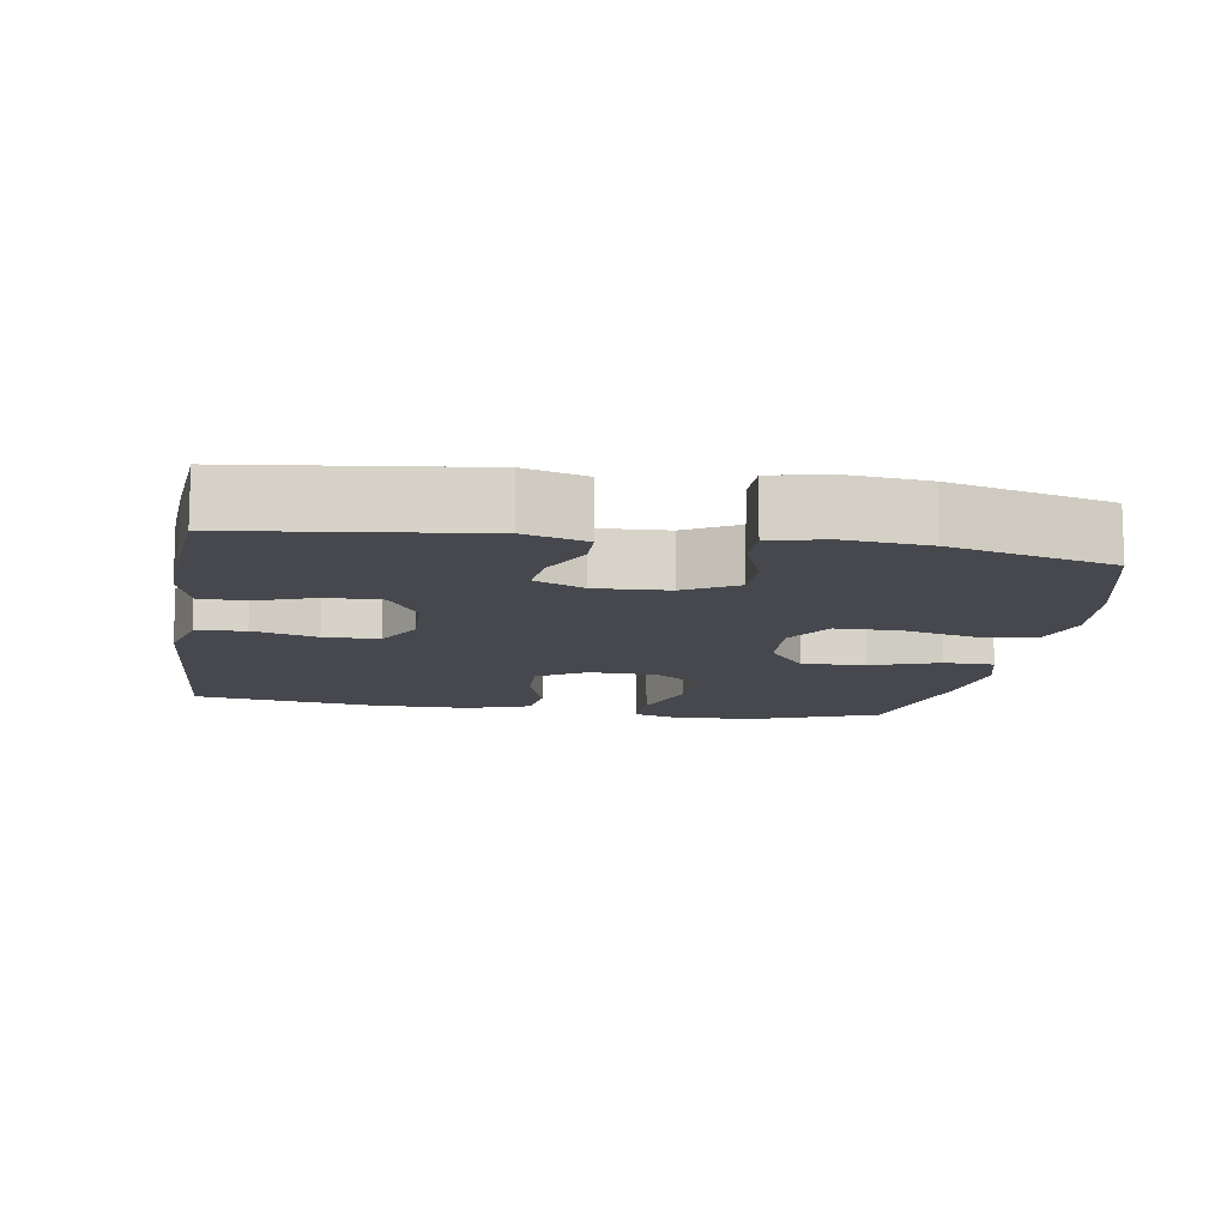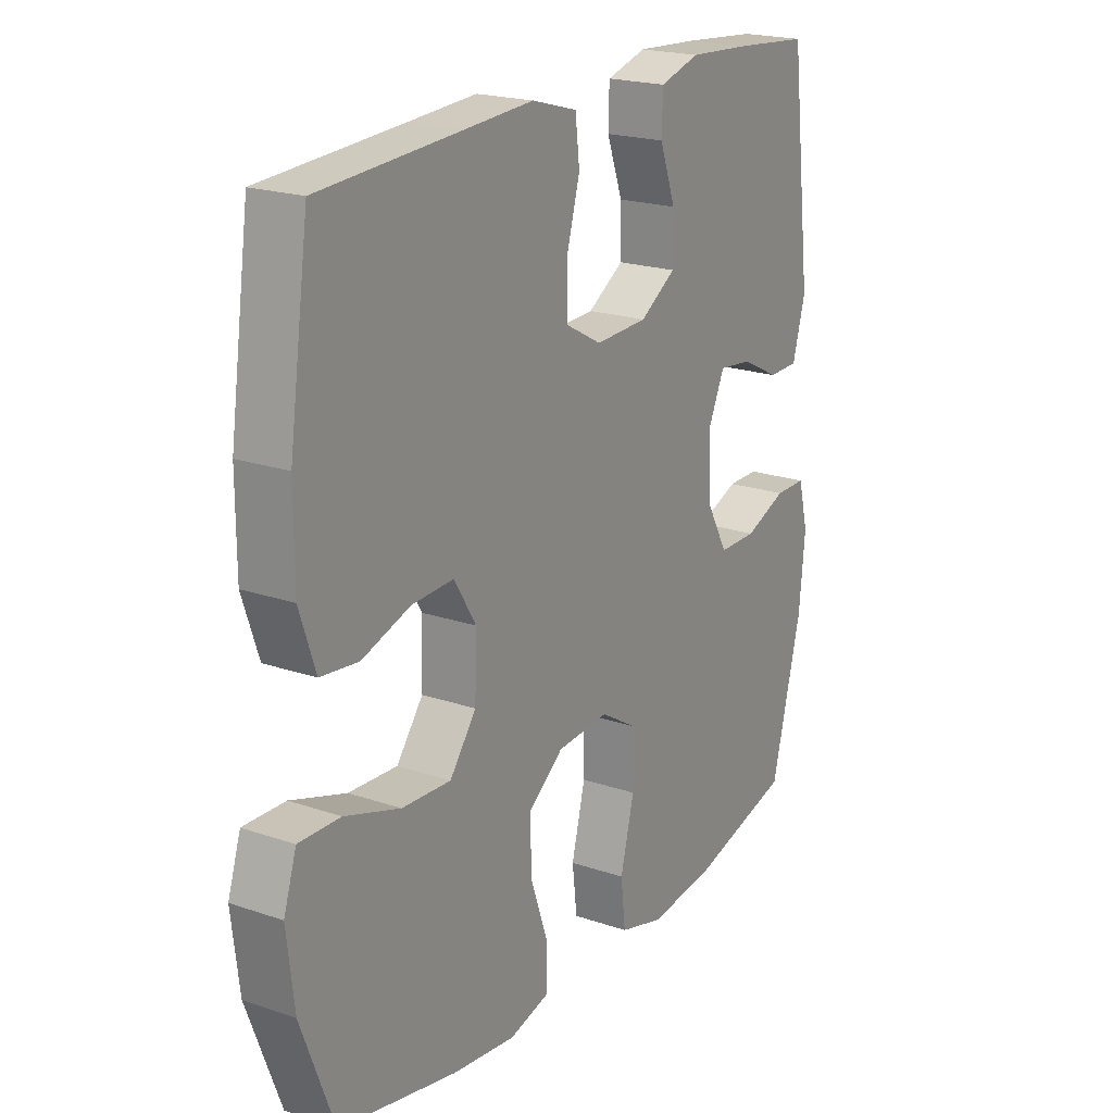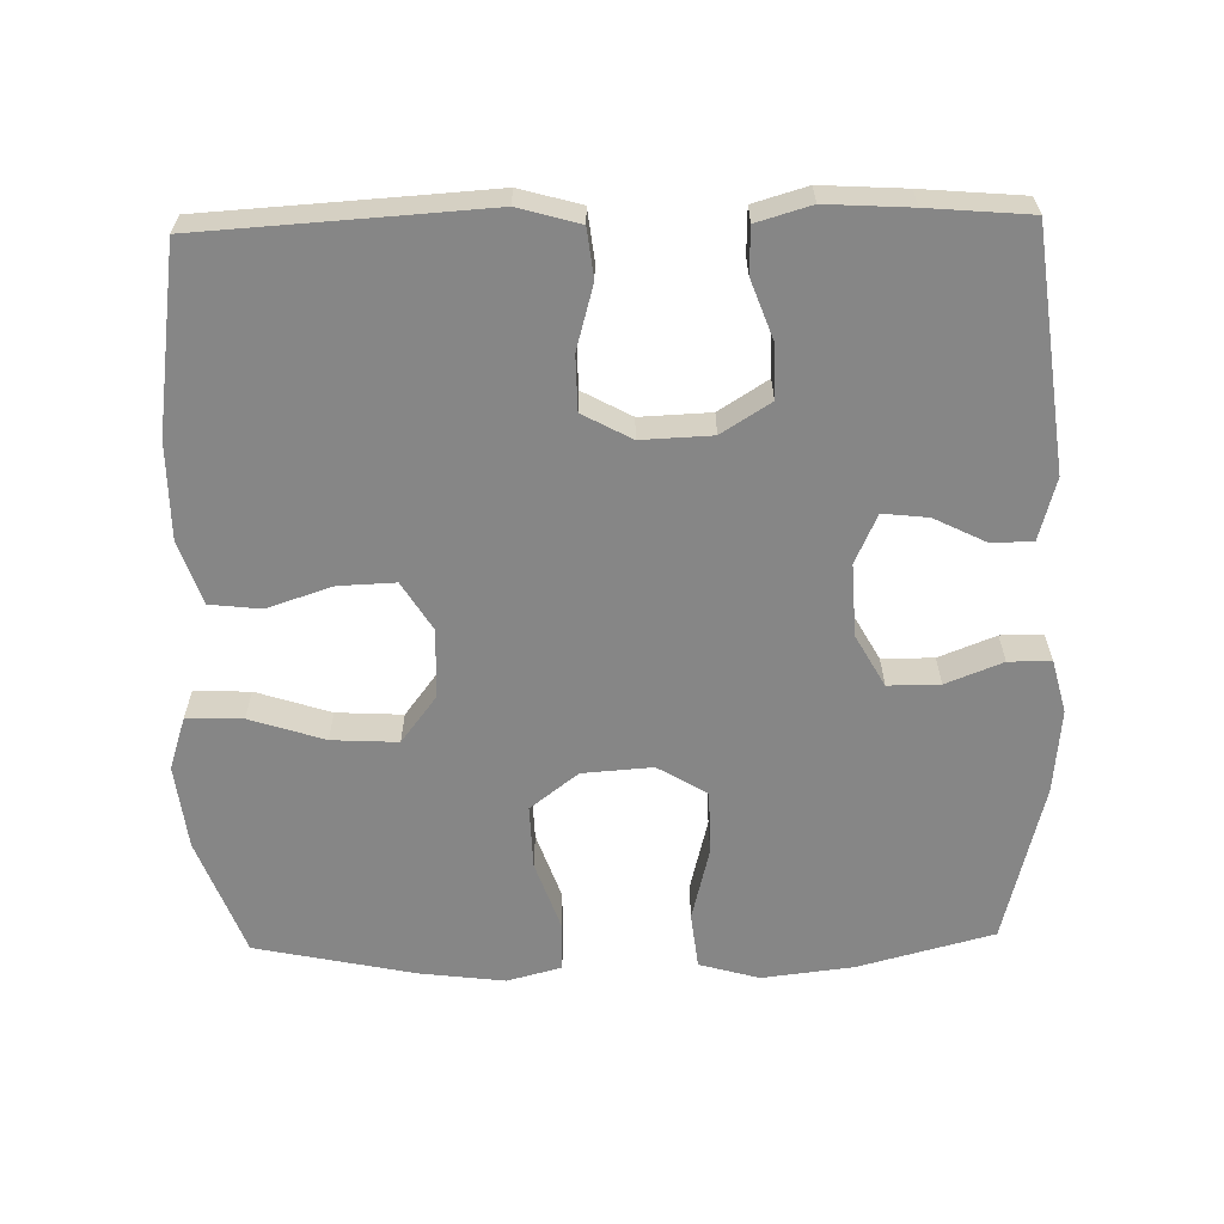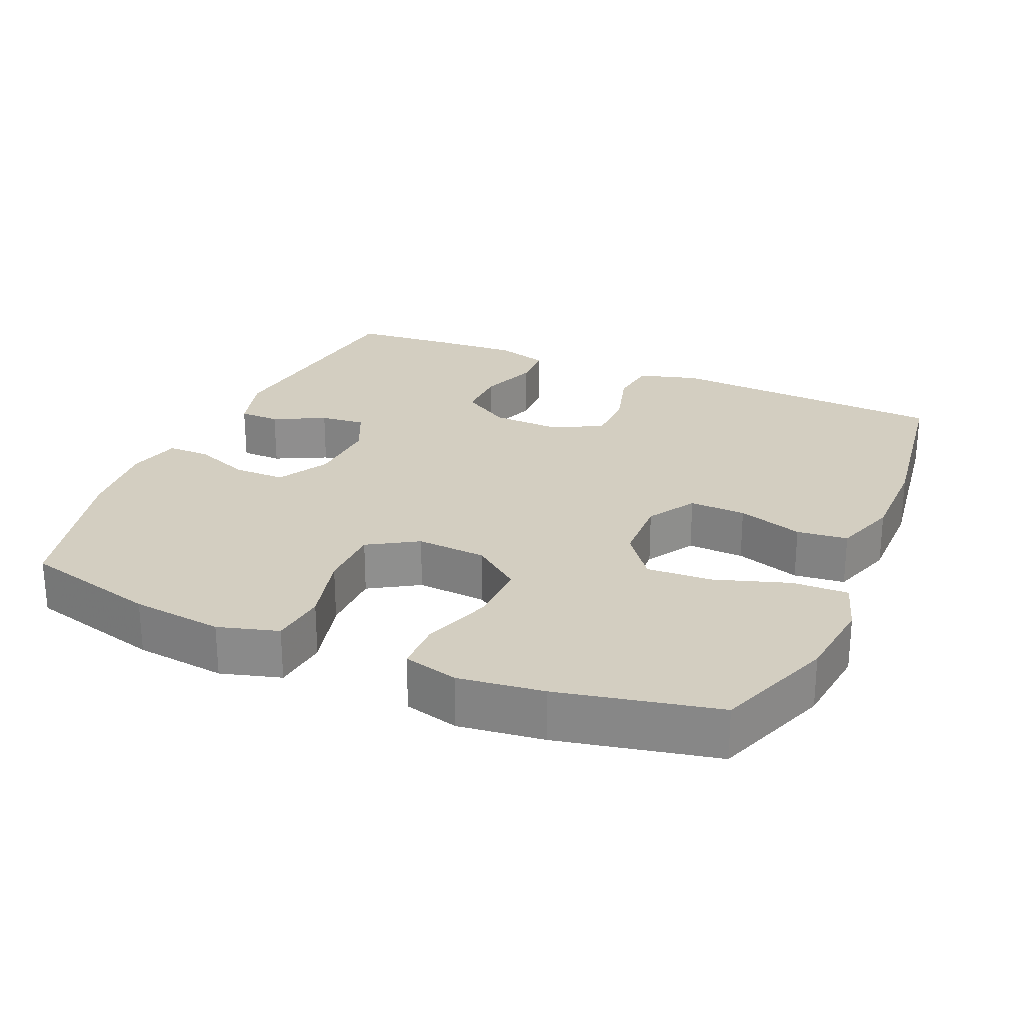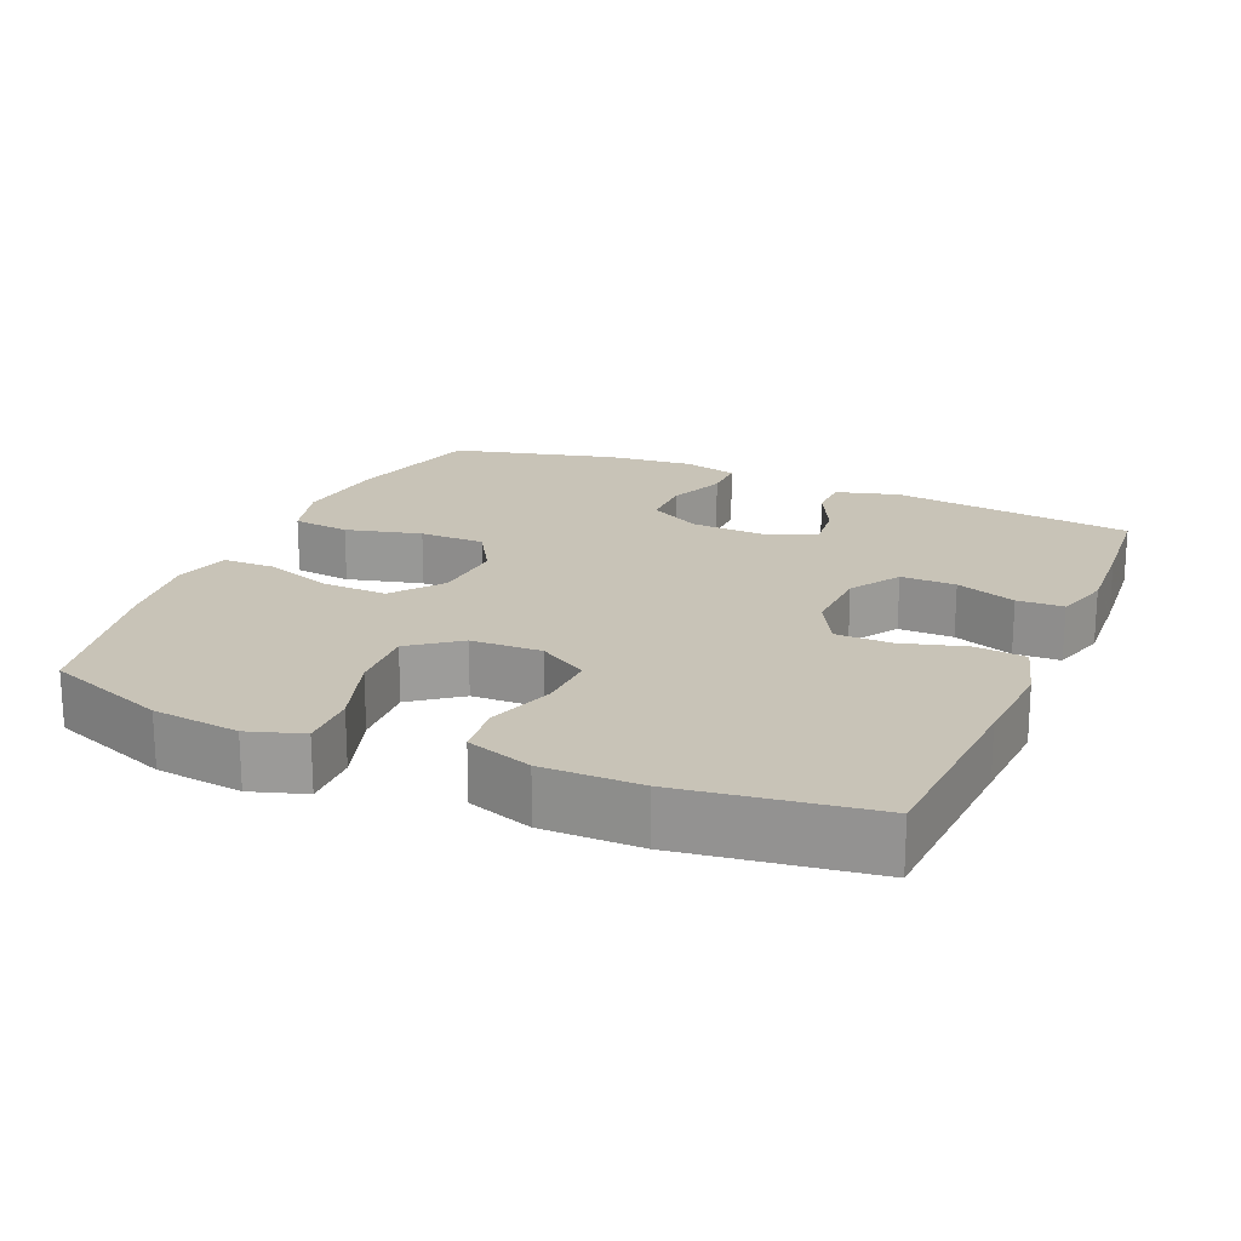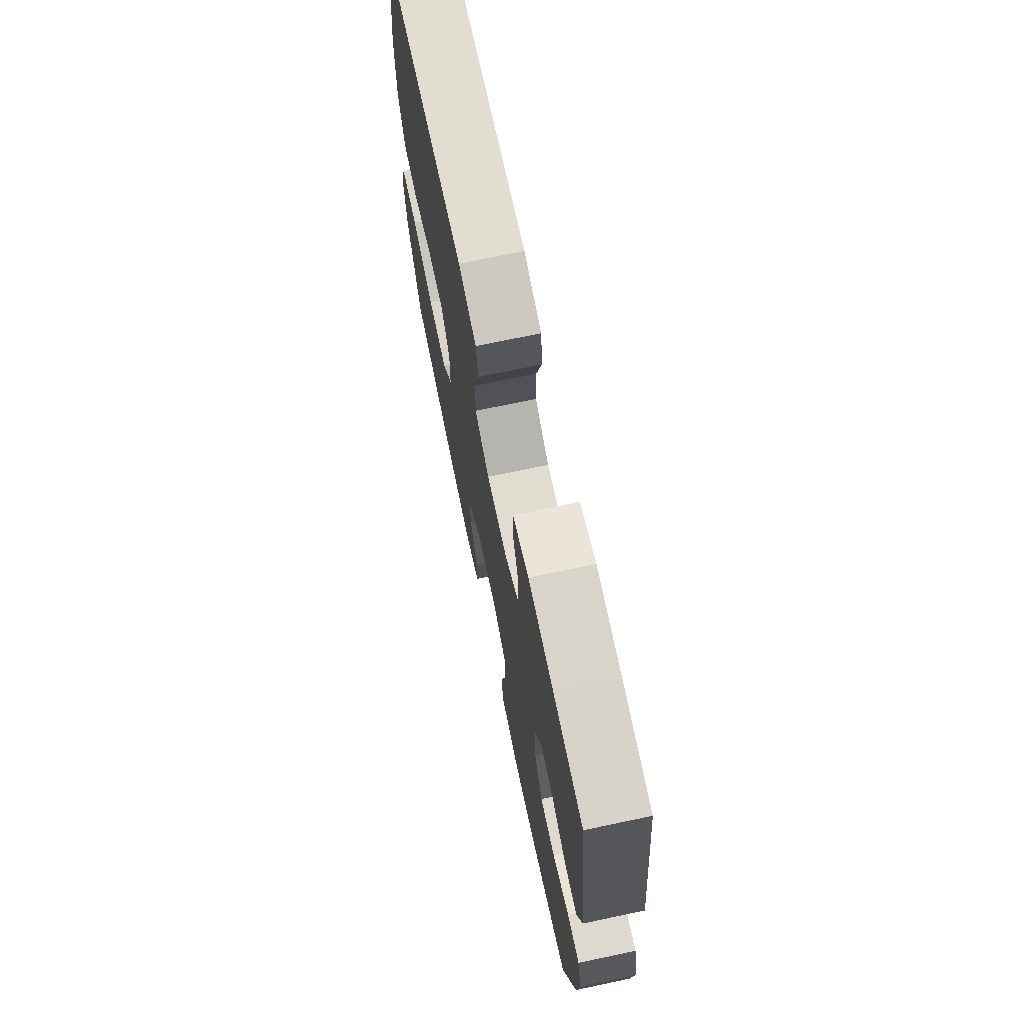
<metadata>
{"format":"obj","ext":"obj","renderer":"f3d","projection":"perspective","resolution":1024,"background":"white","views":[{"elev":-11.8,"azim":80.8,"up":"+Y"},{"elev":20.6,"azim":-58.3,"up":"+Z"},{"elev":-62.2,"azim":1.3,"up":"+Y"},{"elev":25.3,"azim":-156.7,"up":"+Y"},{"elev":19.7,"azim":-66.7,"up":"+Y"},{"elev":71.7,"azim":78.1,"up":"+Z"}]}
</metadata>
<code>
v 0.5 0.07 -0.5
v 0.311 0.07 -0.55
v 0.184 0.07 -0.565
v 0.1 0.07 -0.541
v 0.091 0.07 -0.463
v 0.117 0.07 -0.36
v 0.116 0.07 -0.271
v 0.047 0.07 -0.229
v -0.051 0.07 -0.236
v -0.118 0.07 -0.288
v -0.115 0.07 -0.377
v -0.082 0.07 -0.472
v -0.083 0.07 -0.542
v -0.159 0.07 -0.562
v -0.278 0.07 -0.547
v -0.5 0.07 -0.5
v -0.562 0.07 -0.335
v -0.576 0.07 -0.217
v -0.552 0.07 -0.143
v -0.474 0.07 -0.145
v -0.37 0.07 -0.179
v -0.278 0.07 -0.184
v -0.228 0.07 -0.118
v -0.225 0.07 -0.022
v -0.266 0.07 0.045
v -0.345 0.07 0.042
v -0.436 0.07 0.012
v -0.507 0.07 0.02
v -0.537 0.07 0.109
v -0.537 0.07 0.243
v -0.5 0.07 0.5
v -0.234 0.07 0.516
v -0.107 0.07 0.524
v -0.022 0.07 0.5
v -0.014 0.07 0.432
v -0.039 0.07 0.343
v -0.038 0.07 0.267
v 0.03 0.07 0.23
v 0.128 0.07 0.234
v 0.196 0.07 0.277
v 0.195 0.07 0.352
v 0.165 0.07 0.434
v 0.167 0.07 0.497
v 0.242 0.07 0.519
v 0.359 0.07 0.512
v 0.5 0.07 0.5
v 0.541 0.07 0.17
v 0.517 0.07 0.084
v 0.46 0.07 0.083
v 0.388 0.07 0.119
v 0.325 0.07 0.126
v 0.294 0.07 0.058
v 0.299 0.07 -0.043
v 0.339 0.07 -0.115
v 0.411 0.07 -0.115
v 0.49 0.07 -0.084
v 0.549 0.07 -0.084
v 0.568 0.07 -0.158
v 0.557 0.07 -0.275
v 0.5 0 -0.5
v 0.311 0 -0.55
v 0.184 0 -0.565
v 0.1 0 -0.541
v 0.091 0 -0.463
v 0.117 0 -0.36
v 0.116 0 -0.271
v 0.047 0 -0.229
v -0.051 0 -0.236
v -0.118 0 -0.288
v -0.115 0 -0.377
v -0.082 0 -0.472
v -0.083 0 -0.542
v -0.159 0 -0.562
v -0.278 0 -0.547
v -0.5 0 -0.5
v -0.562 0 -0.335
v -0.576 0 -0.217
v -0.552 0 -0.143
v -0.474 0 -0.145
v -0.37 0 -0.179
v -0.278 0 -0.184
v -0.228 0 -0.118
v -0.225 0 -0.022
v -0.266 0 0.045
v -0.345 0 0.042
v -0.436 0 0.012
v -0.507 0 0.02
v -0.537 0 0.109
v -0.537 0 0.243
v -0.5 0 0.5
v -0.234 0 0.516
v -0.107 0 0.524
v -0.022 0 0.5
v -0.014 0 0.432
v -0.039 0 0.343
v -0.038 0 0.267
v 0.03 0 0.23
v 0.128 0 0.234
v 0.196 0 0.277
v 0.195 0 0.352
v 0.165 0 0.434
v 0.167 0 0.497
v 0.242 0 0.519
v 0.359 0 0.512
v 0.5 0 0.5
v 0.541 0 0.17
v 0.517 0 0.084
v 0.46 0 0.083
v 0.388 0 0.119
v 0.325 0 0.126
v 0.294 0 0.058
v 0.299 0 -0.043
v 0.339 0 -0.115
v 0.411 0 -0.115
v 0.49 0 -0.084
v 0.549 0 -0.084
v 0.568 0 -0.158
v 0.557 0 -0.275
f 55 56 57 58
f 54 55 58 59
f 47 48 49 50
f 47 50 51
f 46 47 51
f 45 46 51
f 44 45 51 52
f 41 42 43 44
f 40 41 44 52
f 33 34 35 36
f 32 33 36 37
f 31 32 37
f 30 31 37 38
f 26 27 28 29
f 25 26 29 30
f 18 19 20 21
f 18 21 22
f 17 18 22
f 16 17 22
f 15 16 22 23
f 11 12 13 14
f 10 11 14 15
f 3 4 5 6
f 3 6 7
f 2 3 7
f 54 59 1 2
f 53 54 2 7
f 39 40 52 53
f 38 39 53 7
f 25 30 38
f 24 25 38 7
f 10 15 23
f 9 10 23 24
f 8 9 24
f 7 8 24
f 117 116 115 114
f 118 117 114 113
f 109 108 107 106
f 110 109 106
f 110 106 105
f 110 105 104
f 111 110 104 103
f 103 102 101 100
f 111 103 100 99
f 95 94 93 92
f 96 95 92 91
f 96 91 90
f 97 96 90 89
f 88 87 86 85
f 89 88 85 84
f 80 79 78 77
f 81 80 77
f 81 77 76
f 81 76 75
f 82 81 75 74
f 73 72 71 70
f 74 73 70 69
f 65 64 63 62
f 66 65 62
f 66 62 61
f 61 60 118 113
f 66 61 113 112
f 112 111 99 98
f 66 112 98 97
f 97 89 84
f 66 97 84 83
f 82 74 69
f 83 82 69 68
f 83 68 67
f 83 67 66
f 1 60 61 2
f 2 61 62 3
f 3 62 63 4
f 4 63 64 5
f 5 64 65 6
f 6 65 66 7
f 7 66 67 8
f 8 67 68 9
f 9 68 69 10
f 10 69 70 11
f 11 70 71 12
f 12 71 72 13
f 13 72 73 14
f 14 73 74 15
f 15 74 75 16
f 16 75 76 17
f 17 76 77 18
f 18 77 78 19
f 19 78 79 20
f 20 79 80 21
f 21 80 81 22
f 22 81 82 23
f 23 82 83 24
f 24 83 84 25
f 25 84 85 26
f 26 85 86 27
f 27 86 87 28
f 28 87 88 29
f 29 88 89 30
f 30 89 90 31
f 31 90 91 32
f 32 91 92 33
f 33 92 93 34
f 34 93 94 35
f 35 94 95 36
f 36 95 96 37
f 37 96 97 38
f 38 97 98 39
f 39 98 99 40
f 40 99 100 41
f 41 100 101 42
f 42 101 102 43
f 43 102 103 44
f 44 103 104 45
f 45 104 105 46
f 46 105 106 47
f 47 106 107 48
f 48 107 108 49
f 49 108 109 50
f 50 109 110 51
f 51 110 111 52
f 52 111 112 53
f 53 112 113 54
f 54 113 114 55
f 55 114 115 56
f 56 115 116 57
f 57 116 117 58
f 58 117 118 59
f 59 118 60 1

</code>
